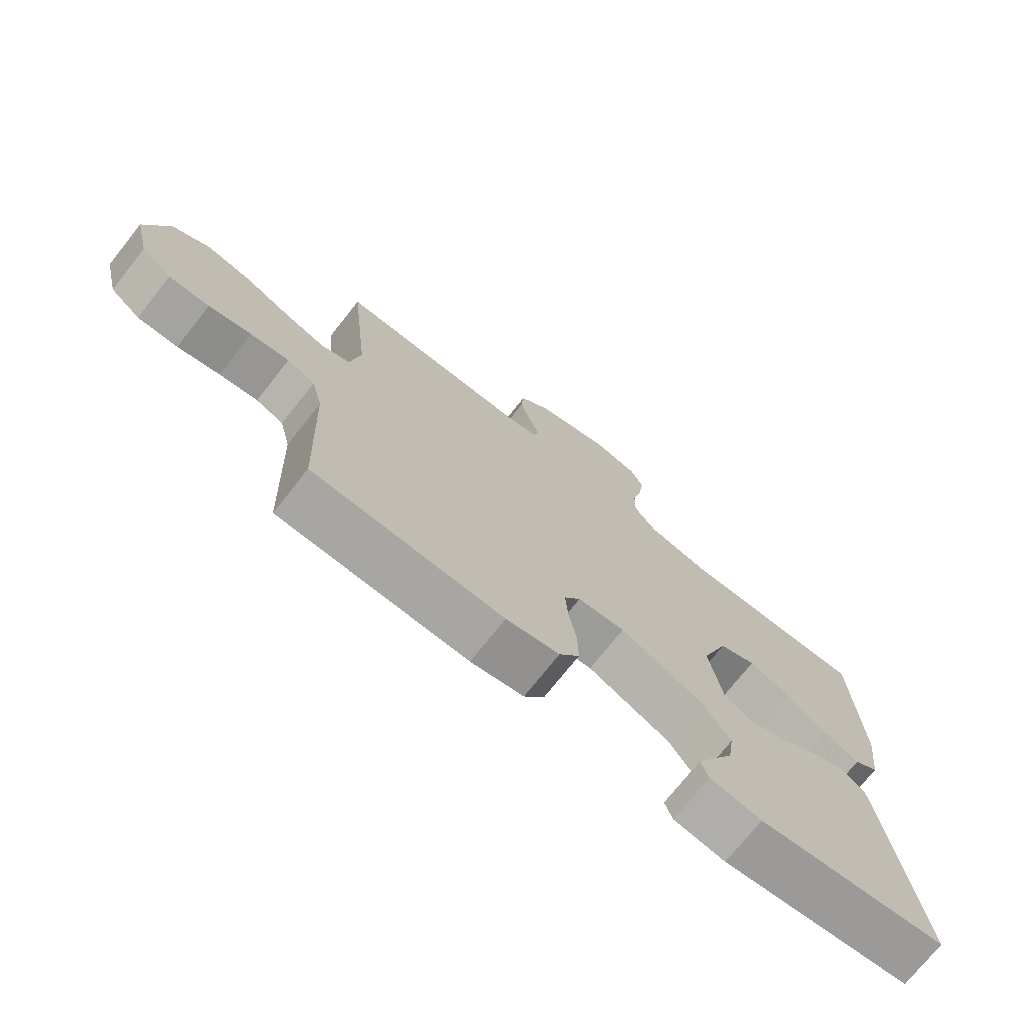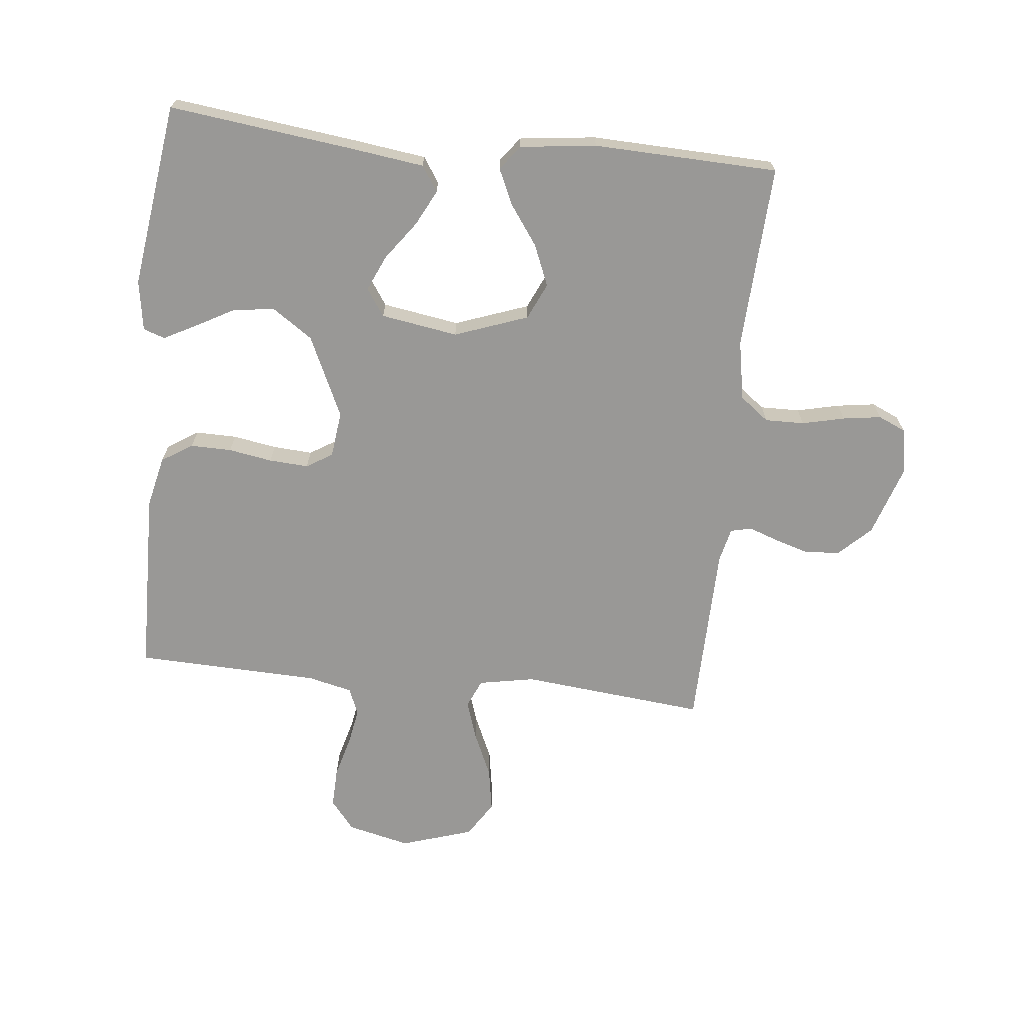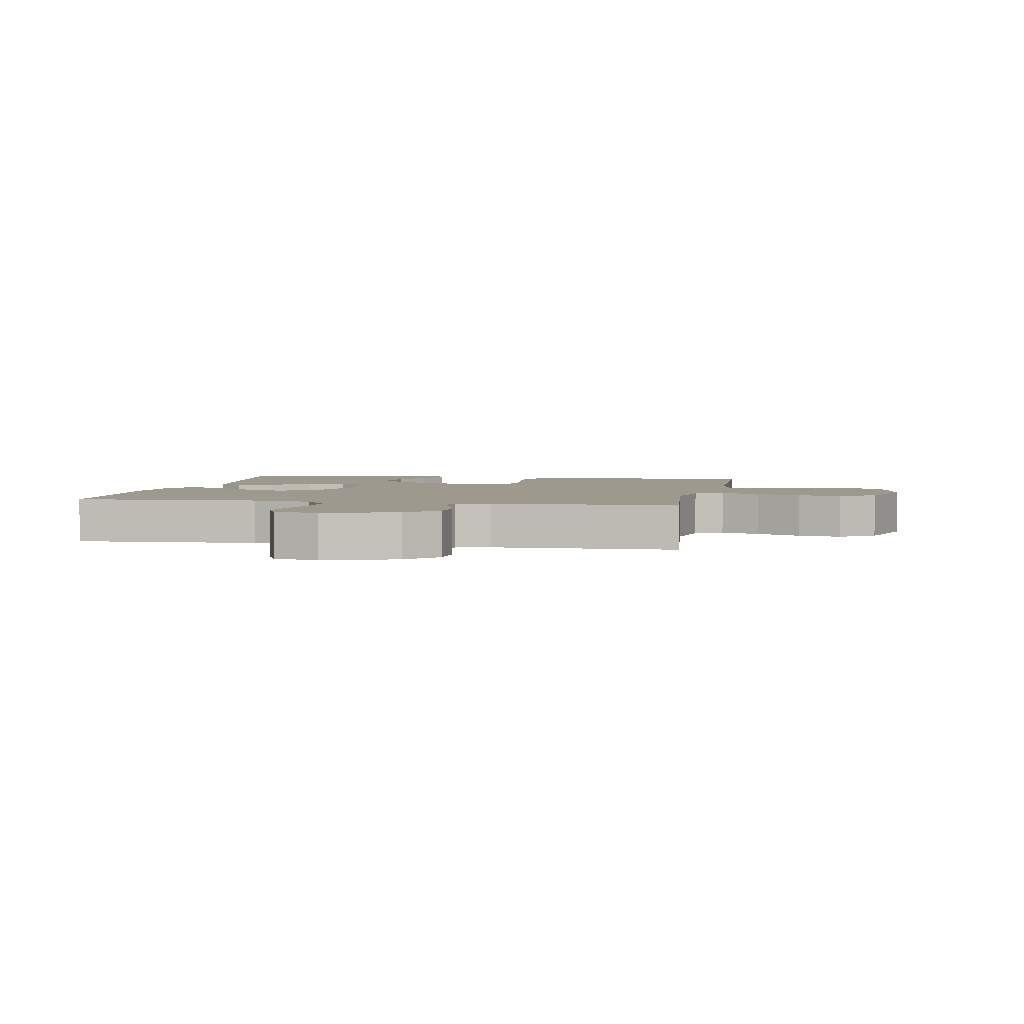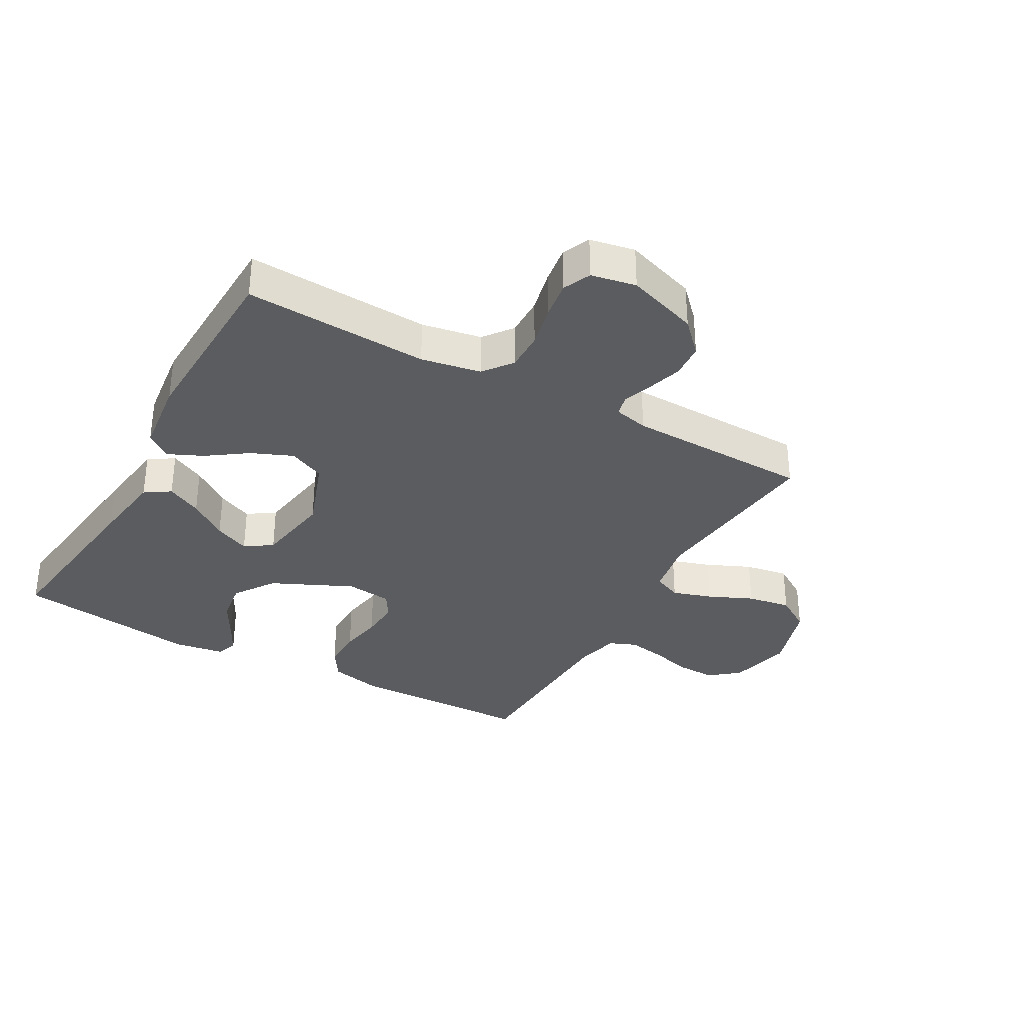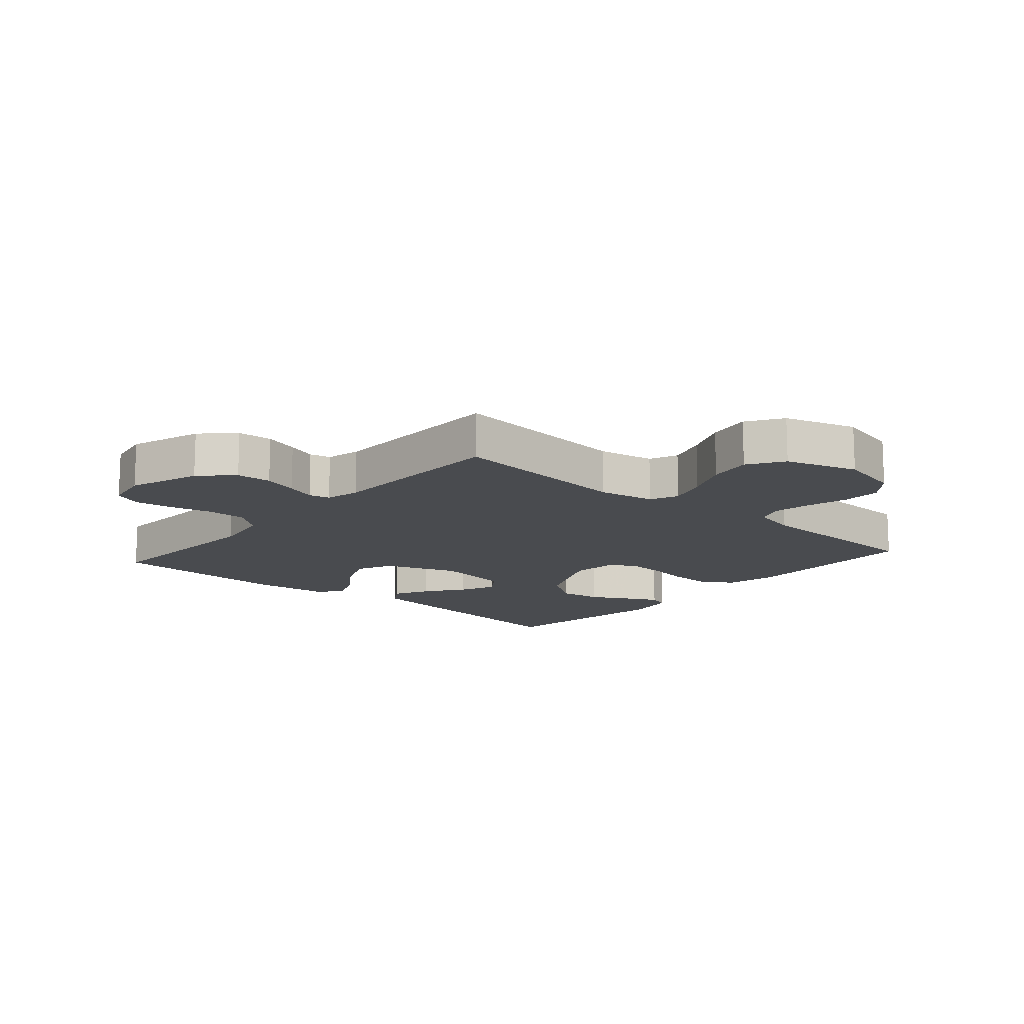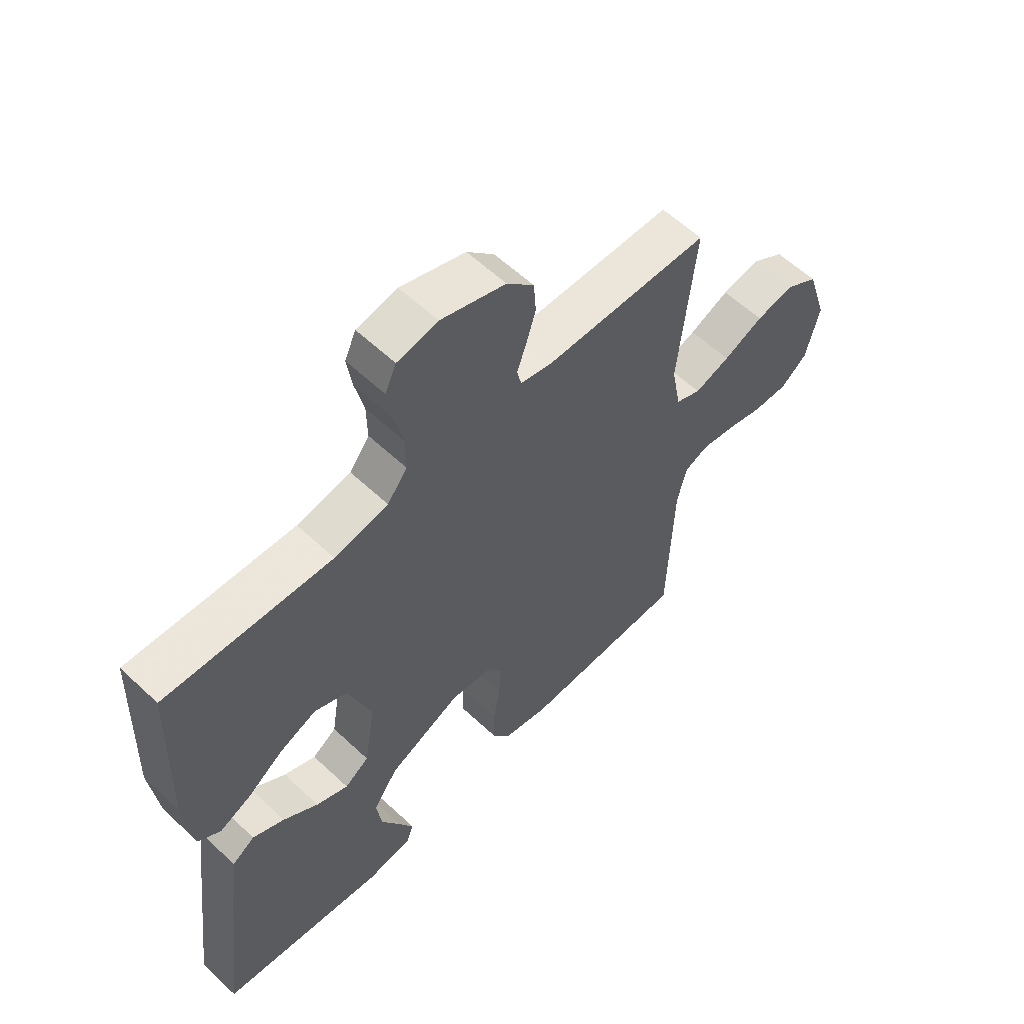
<metadata>
{"format":"obj","ext":"obj","renderer":"f3d","projection":"perspective","resolution":1024,"background":"white","views":[{"elev":-73.8,"azim":141.6,"up":"+Z"},{"elev":-68.6,"azim":-96.0,"up":"+Y"},{"elev":3.3,"azim":10.8,"up":"+Y"},{"elev":-33.7,"azim":-29.3,"up":"+Y"},{"elev":-13.9,"azim":48.9,"up":"+Y"},{"elev":58.6,"azim":-45.9,"up":"+Z"}]}
</metadata>
<code>
v -0.5 0.07 -0.5
v -0.463 0.07 -0.2
v -0.447 0.07 -0.081
v -0.406 0.07 -0.054
v -0.349 0.07 -0.083
v -0.286 0.07 -0.129
v -0.228 0.07 -0.155
v -0.184 0.07 -0.125
v -0.164 0.07 0
v -0.207 0.07 0.119
v -0.266 0.07 0.146
v -0.333 0.07 0.118
v -0.398 0.07 0.072
v -0.455 0.07 0.046
v -0.495 0.07 0.076
v -0.51 0.07 0.2
v -0.5 0.07 0.5
v -0.2 0.07 0.485
v -0.103 0.07 0.503
v -0.067 0.07 0.55
v -0.068 0.07 0.614
v -0.084 0.07 0.683
v -0.093 0.07 0.745
v -0.073 0.07 0.79
v 0 0.07 0.804
v 0.117 0.07 0.765
v 0.166 0.07 0.714
v 0.17 0.07 0.657
v 0.153 0.07 0.601
v 0.136 0.07 0.553
v 0.144 0.07 0.519
v 0.2 0.07 0.506
v 0.5 0.07 0.5
v 0.47 0.07 0.2
v 0.487 0.07 0.109
v 0.533 0.07 0.089
v 0.597 0.07 0.11
v 0.669 0.07 0.142
v 0.74 0.07 0.154
v 0.798 0.07 0.117
v 0.835 0.07 0
v 0.811 0.07 -0.102
v 0.763 0.07 -0.141
v 0.699 0.07 -0.139
v 0.632 0.07 -0.121
v 0.571 0.07 -0.11
v 0.527 0.07 -0.128
v 0.51 0.07 -0.2
v 0.5 0.07 -0.5
v 0.2 0.07 -0.506
v 0.116 0.07 -0.487
v 0.084 0.07 -0.437
v 0.085 0.07 -0.37
v 0.097 0.07 -0.299
v 0.101 0.07 -0.235
v 0.075 0.07 -0.193
v 0 0.07 -0.184
v -0.132 0.07 -0.245
v -0.177 0.07 -0.311
v -0.167 0.07 -0.379
v -0.133 0.07 -0.441
v -0.106 0.07 -0.493
v -0.118 0.07 -0.528
v -0.2 0.07 -0.541
v -0.5 0 -0.5
v -0.463 0 -0.2
v -0.447 0 -0.081
v -0.406 0 -0.054
v -0.349 0 -0.083
v -0.286 0 -0.129
v -0.228 0 -0.155
v -0.184 0 -0.125
v -0.164 0 0
v -0.207 0 0.119
v -0.266 0 0.146
v -0.333 0 0.118
v -0.398 0 0.072
v -0.455 0 0.046
v -0.495 0 0.076
v -0.51 0 0.2
v -0.5 0 0.5
v -0.2 0 0.485
v -0.103 0 0.503
v -0.067 0 0.55
v -0.068 0 0.614
v -0.084 0 0.683
v -0.093 0 0.745
v -0.073 0 0.79
v 0 0 0.804
v 0.117 0 0.765
v 0.166 0 0.714
v 0.17 0 0.657
v 0.153 0 0.601
v 0.136 0 0.553
v 0.144 0 0.519
v 0.2 0 0.506
v 0.5 0 0.5
v 0.47 0 0.2
v 0.487 0 0.109
v 0.533 0 0.089
v 0.597 0 0.11
v 0.669 0 0.142
v 0.74 0 0.154
v 0.798 0 0.117
v 0.835 0 0
v 0.811 0 -0.102
v 0.763 0 -0.141
v 0.699 0 -0.139
v 0.632 0 -0.121
v 0.571 0 -0.11
v 0.527 0 -0.128
v 0.51 0 -0.2
v 0.5 0 -0.5
v 0.2 0 -0.506
v 0.116 0 -0.487
v 0.084 0 -0.437
v 0.085 0 -0.37
v 0.097 0 -0.299
v 0.101 0 -0.235
v 0.075 0 -0.193
v 0 0 -0.184
v -0.132 0 -0.245
v -0.177 0 -0.311
v -0.167 0 -0.379
v -0.133 0 -0.441
v -0.106 0 -0.493
v -0.118 0 -0.528
v -0.2 0 -0.541
f 60 61 62 63
f 60 63 64 1
f 51 52 53 54
f 51 54 55
f 48 49 50 51
f 47 48 51 55
f 46 47 55 56
f 42 43 44 45
f 42 45 46
f 41 42 46
f 37 38 39 40
f 36 37 40 41
f 32 33 34
f 31 32 34 35
f 27 28 29 30
f 25 26 27 30
f 25 30 31
f 24 25 31
f 21 22 23 24
f 21 24 31
f 20 21 31 35
f 15 16 17 18
f 15 18 19
f 12 13 14 15
f 11 12 15 19
f 10 11 19 20
f 3 4 5 6
f 3 6 7
f 2 3 7
f 59 60 1 2
f 58 59 2 7
f 57 58 7 8
f 56 57 8 9
f 36 41 46 56
f 35 36 56 9
f 9 10 20 35
f 127 126 125 124
f 65 128 127 124
f 118 117 116 115
f 119 118 115
f 115 114 113 112
f 119 115 112 111
f 120 119 111 110
f 109 108 107 106
f 110 109 106
f 110 106 105
f 104 103 102 101
f 105 104 101 100
f 98 97 96
f 99 98 96 95
f 94 93 92 91
f 94 91 90 89
f 95 94 89
f 95 89 88
f 88 87 86 85
f 95 88 85
f 99 95 85 84
f 82 81 80 79
f 83 82 79
f 79 78 77 76
f 83 79 76 75
f 84 83 75 74
f 70 69 68 67
f 71 70 67
f 71 67 66
f 66 65 124 123
f 71 66 123 122
f 72 71 122 121
f 73 72 121 120
f 120 110 105 100
f 73 120 100 99
f 99 84 74 73
f 1 65 66 2
f 2 66 67 3
f 3 67 68 4
f 4 68 69 5
f 5 69 70 6
f 6 70 71 7
f 7 71 72 8
f 8 72 73 9
f 9 73 74 10
f 10 74 75 11
f 11 75 76 12
f 12 76 77 13
f 13 77 78 14
f 14 78 79 15
f 15 79 80 16
f 16 80 81 17
f 17 81 82 18
f 18 82 83 19
f 19 83 84 20
f 20 84 85 21
f 21 85 86 22
f 22 86 87 23
f 23 87 88 24
f 24 88 89 25
f 25 89 90 26
f 26 90 91 27
f 27 91 92 28
f 28 92 93 29
f 29 93 94 30
f 30 94 95 31
f 31 95 96 32
f 32 96 97 33
f 33 97 98 34
f 34 98 99 35
f 35 99 100 36
f 36 100 101 37
f 37 101 102 38
f 38 102 103 39
f 39 103 104 40
f 40 104 105 41
f 41 105 106 42
f 42 106 107 43
f 43 107 108 44
f 44 108 109 45
f 45 109 110 46
f 46 110 111 47
f 47 111 112 48
f 48 112 113 49
f 49 113 114 50
f 50 114 115 51
f 51 115 116 52
f 52 116 117 53
f 53 117 118 54
f 54 118 119 55
f 55 119 120 56
f 56 120 121 57
f 57 121 122 58
f 58 122 123 59
f 59 123 124 60
f 60 124 125 61
f 61 125 126 62
f 62 126 127 63
f 63 127 128 64
f 64 128 65 1

</code>
